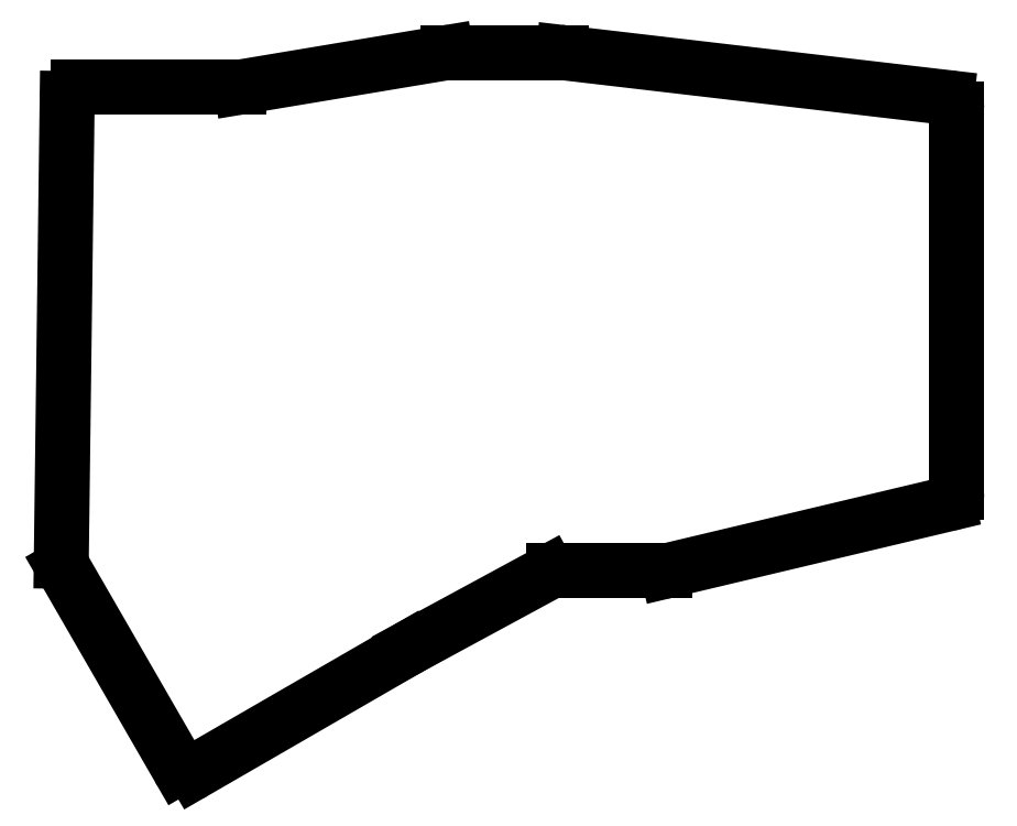
<metadata>
{"format":"dxf","ext":"dxf","renderer":"ezdxf+matplotlib","layout":"modelspace","background":"white","min_lineweight":24,"dpi":150}
</metadata>
<code>
0
SECTION
2
ENTITIES
0
LINE
8
0
10
386.4
20
-90.92
11
386.4
21
-24.28
0
LINE
8
0
10
384.6
20
-22.29
11
318
21
-14.51
0
LINE
8
0
10
317.8
20
-14.5
11
298
21
-14.5
0
LINE
8
0
10
297.7
20
-14.53
11
262
21
-20.47
0
LINE
8
0
10
261.7
20
-20.5
11
233.9
21
-20.5
0
LINE
8
0
10
231.9
20
-22.47
11
230.8
21
-102.8
0
LINE
8
0
10
231.1
20
-103.8
11
251.2
21
-138.6
0
LINE
8
0
10
253.9
20
-139.4
11
291.1
21
-117.9
0
LINE
8
0
10
291.2
20
-117.9
11
315.4
21
-104.7
0
LINE
8
0
10
316.4
20
-104.5
11
335.6
21
-104.5
0
LINE
8
0
10
336.1
20
-104.4
11
384.8
21
-92.87
0
ARC
8
0
10
384.4
20
-24.28
40
2
50
0
51
83.34
0
ARC
8
0
10
317.8
20
-16.5
40
2
50
83.34
51
90
0
ARC
8
0
10
298
20
-16.5
40
2
50
90
51
99.46
0
ARC
8
0
10
261.7
20
-18.5
40
2
50
270
51
279.5
0
ARC
8
0
10
233.9
20
-22.5
40
2
50
90
51
179.3
0
ARC
8
0
10
232.8
20
-102.8
40
2
50
179.3
51
210
0
ARC
8
0
10
252.9
20
-137.6
40
2
50
210
51
300
0
ARC
8
0
10
292.1
20
-119.6
40
2
50
118.4
51
120
0
ARC
8
0
10
316.4
20
-106.5
40
2
50
90
51
118.4
0
ARC
8
0
10
335.6
20
-102.5
40
2
50
270
51
283.4
0
ARC
8
0
10
384.4
20
-90.92
40
2
50
283.4
51
0
0
ENDSEC
0
EOF

</code>
